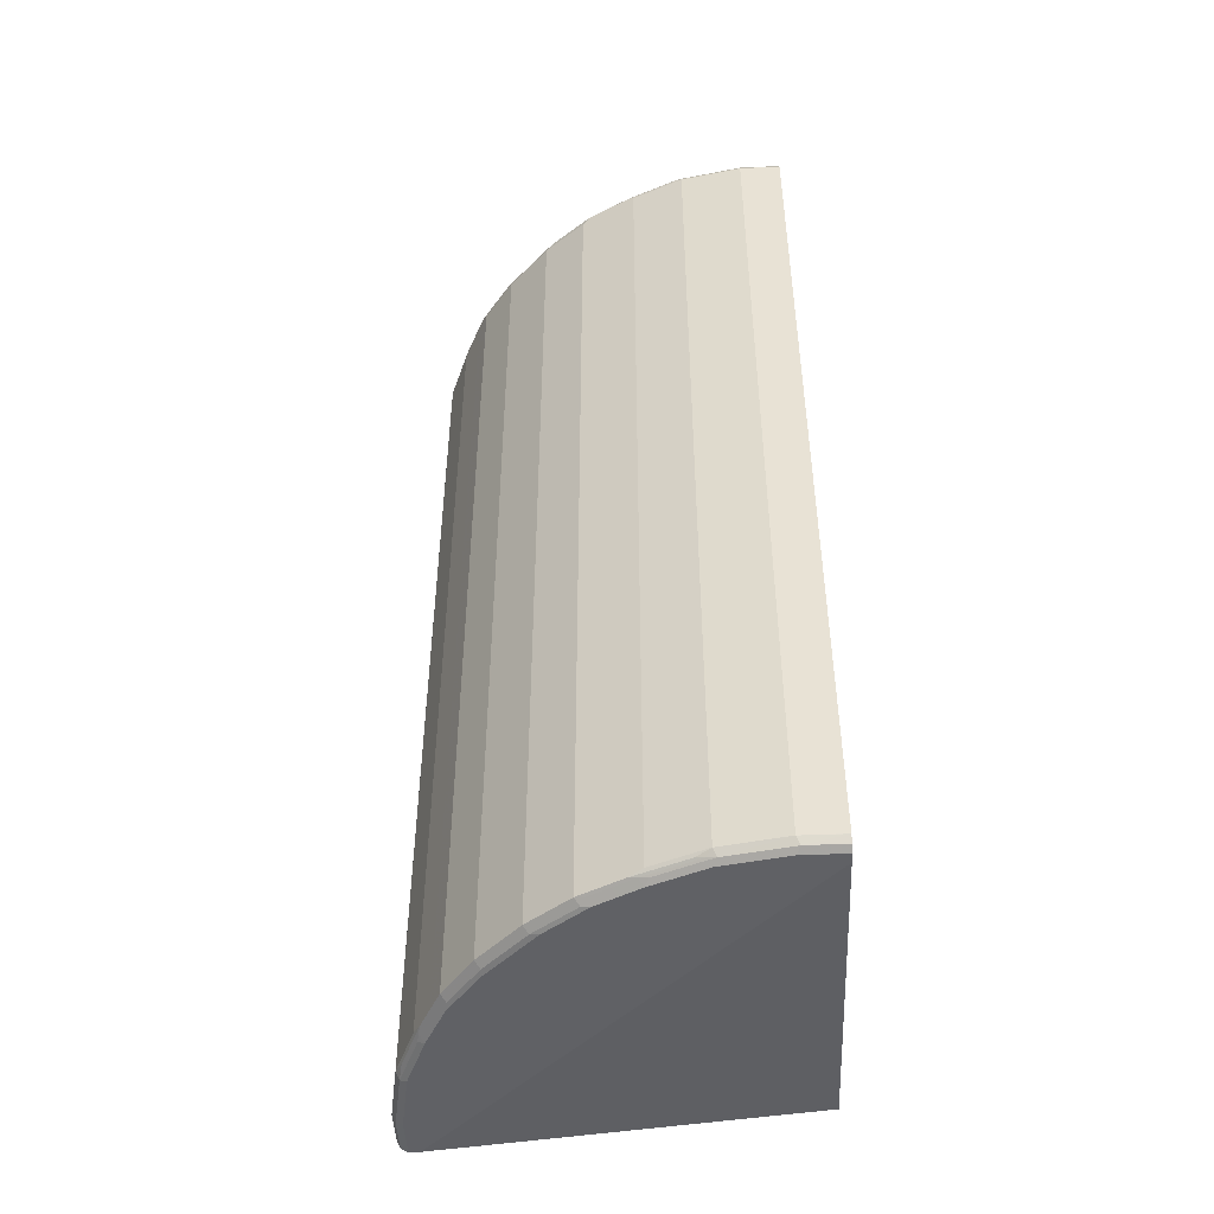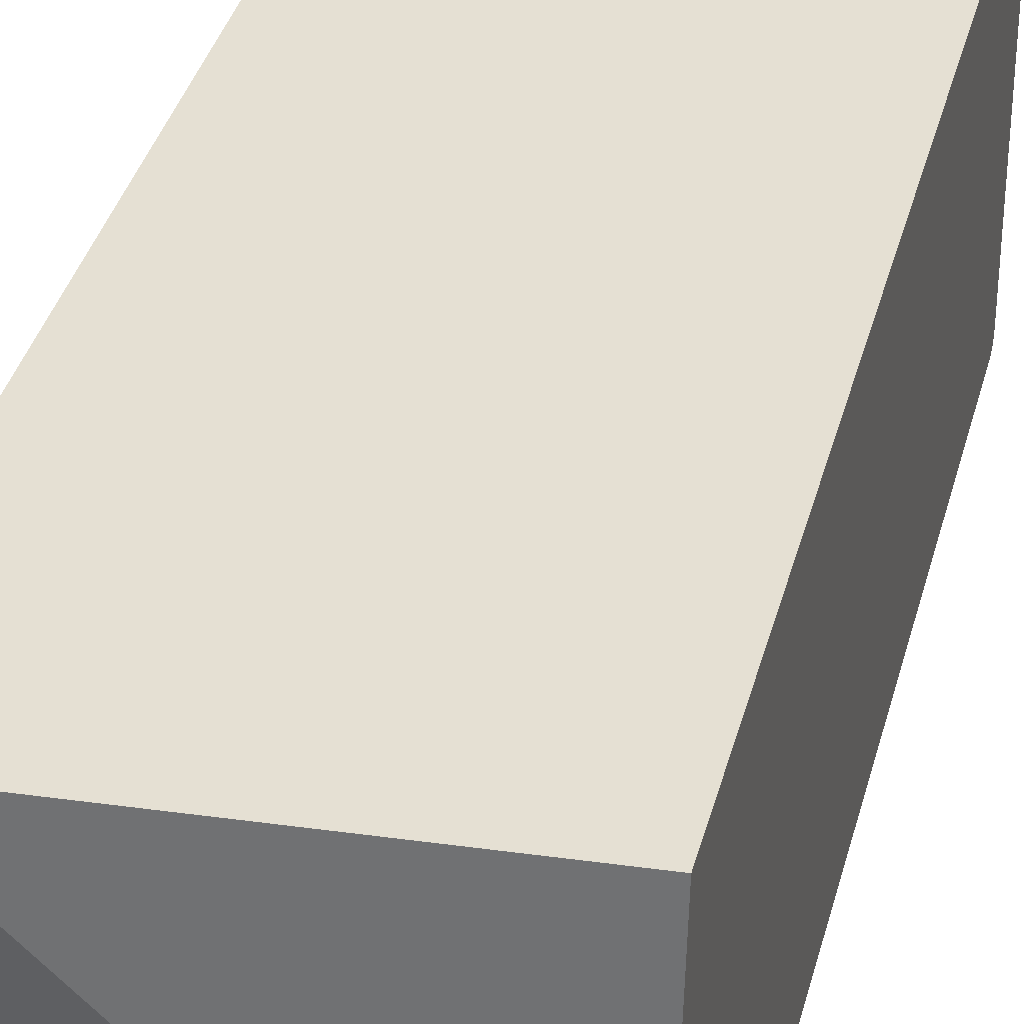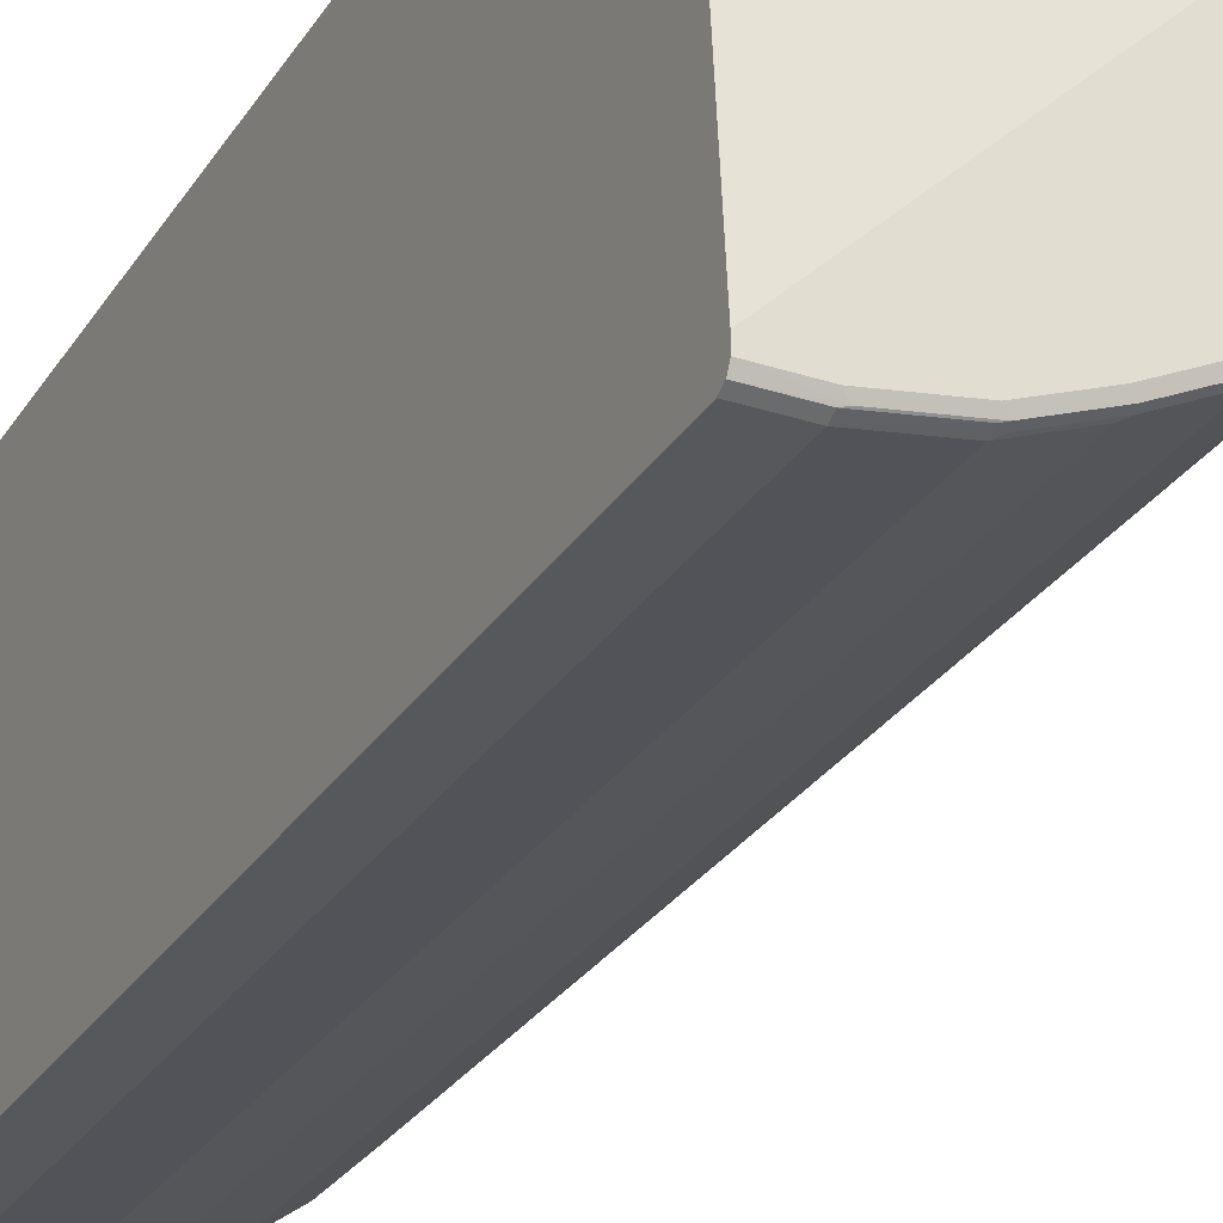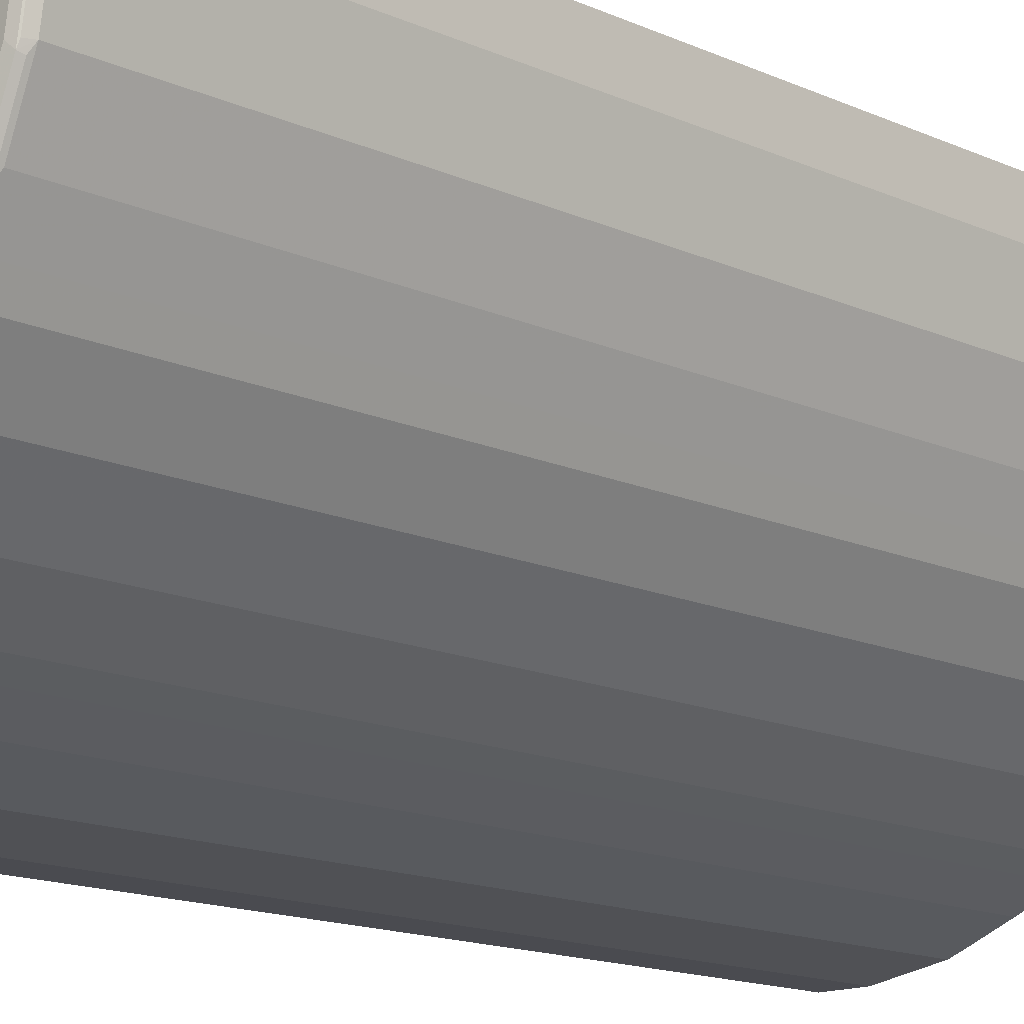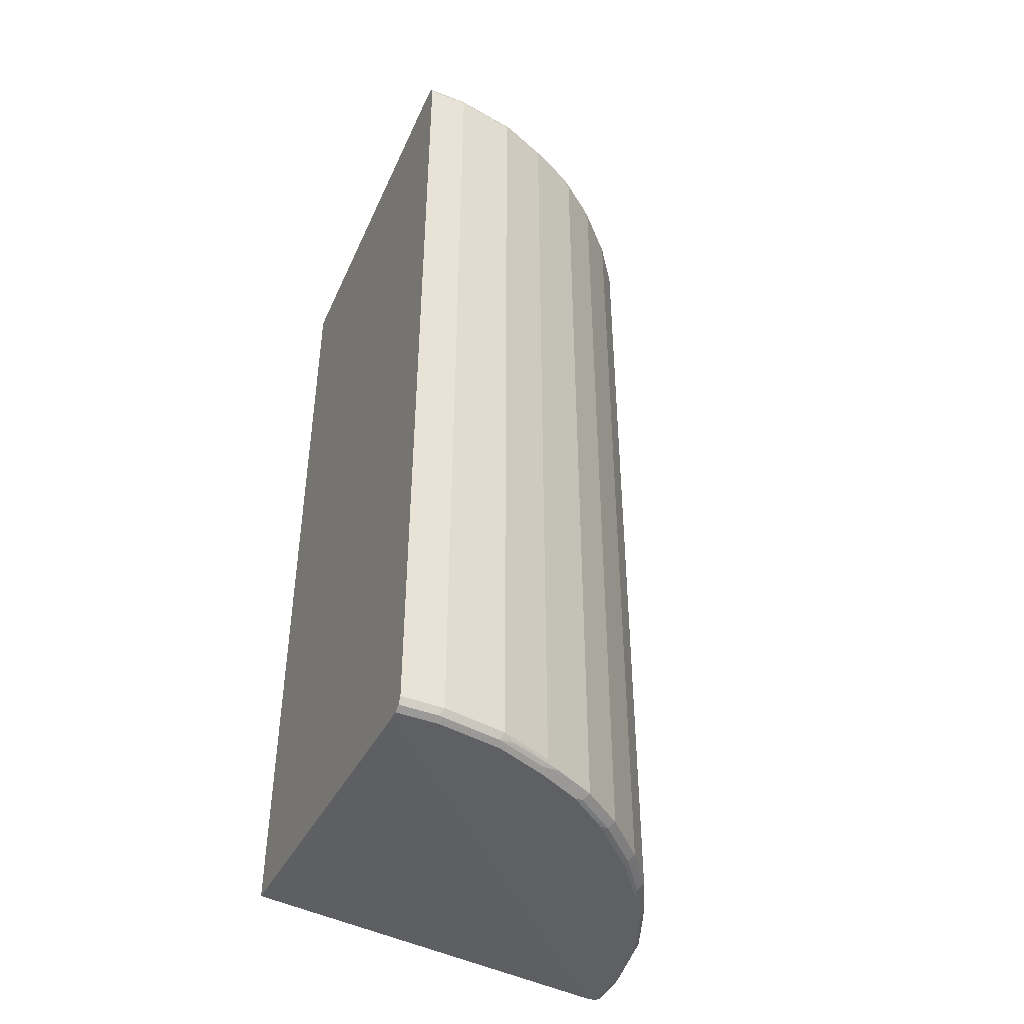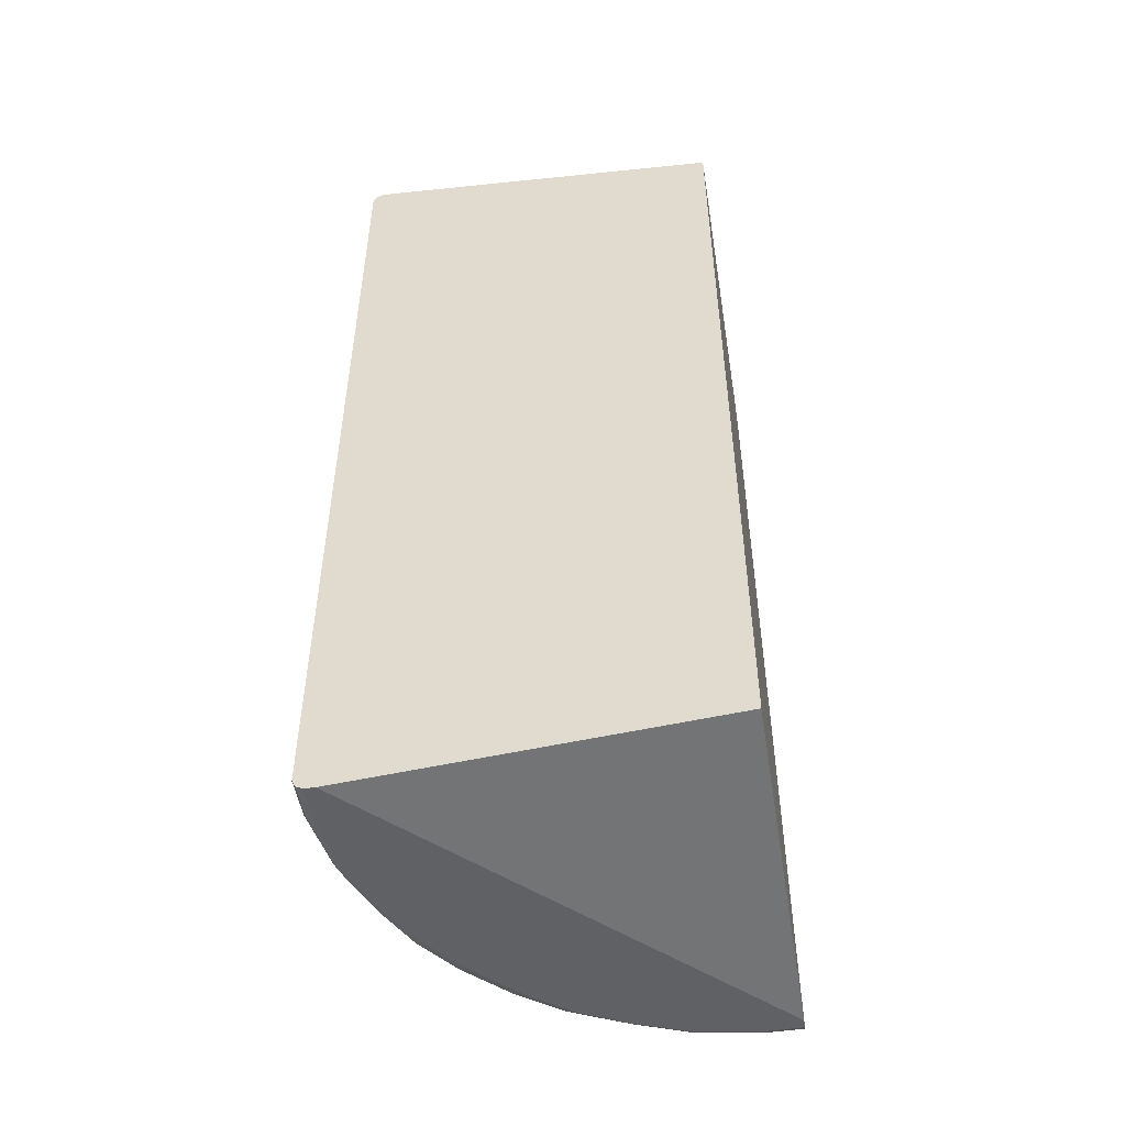
<metadata>
{"format":"obj","ext":"obj","renderer":"f3d","projection":"perspective","resolution":1024,"background":"white","views":[{"elev":-47.3,"azim":-87.1,"up":"+Y"},{"elev":38.2,"azim":14.7,"up":"+Z"},{"elev":-28.4,"azim":153.7,"up":"+Z"},{"elev":-14.4,"azim":-135.2,"up":"+Z"},{"elev":-44.0,"azim":155.9,"up":"+Y"},{"elev":-50.2,"azim":9.2,"up":"+Y"}]}
</metadata>
<code>
v -0.5818 0.7648 3.852e-05
v 4.713e-05 0.7648 -0.5818
v -0.5985 0.7648 3.852e-05
v 4.713e-05 0.7148 3.852e-05
v 4.713e-05 0.7648 -0.5985
v -0.5985 0.7648 -0.06651
v -0.6095 0.7592 3.852e-05
v 4.713e-05 -0.7148 3.852e-05
v -0.06655 0.7648 -0.5985
v 4.713e-05 0.7591 -0.6095
v -0.07487 0.7606 -0.6068
v -0.5818 0.7648 -0.1663
v -0.6068 0.7606 -0.07482
v -0.6095 0.7591 -0.06651
v -0.6151 0.748 -0.06651
v -0.6151 0.748 3.852e-05
v -0.5818 -0.7648 3.852e-05
v 4.713e-05 -0.7648 -0.5818
v -0.1663 0.7648 -0.5818
v -0.06655 0.7591 -0.6095
v 4.713e-05 0.748 -0.6151
v -0.1746 0.7606 -0.5902
v -0.5486 0.7648 -0.2494
v -0.5902 0.7606 -0.1746
v -0.5929 0.7591 -0.1663
v -0.5985 0.748 -0.1663
v -0.6151 -0.748 -0.06651
v -0.6151 -0.748 3.852e-05
v -0.5985 -0.7648 3.852e-05
v 4.713e-05 -0.7648 -0.5985
v -0.2494 0.7648 -0.5486
v -0.1663 0.7591 -0.5929
v -0.06655 0.748 -0.6151
v 4.713e-05 -0.748 -0.6151
v -0.2577 0.7606 -0.5569
v -0.1663 0.748 -0.5985
v -0.1774 0.7536 -0.5929
v -0.532 0.7648 -0.2827
v -0.5569 0.7606 -0.2577
v -0.5929 0.7536 -0.1774
v -0.5652 0.748 -0.2494
v -0.5985 -0.748 -0.1663
v -0.5929 -0.7591 -0.1608
v -0.6095 -0.7591 -0.06097
v -0.615 -0.7483 3.852e-05
v -0.5985 -0.7648 -0.06651
v -0.6095 -0.7591 3.852e-05
v -0.06655 -0.7648 -0.5985
v 4.713e-05 -0.7591 -0.6095
v -0.2827 0.7648 -0.532
v -0.06655 -0.748 -0.6151
v 4.713e-05 -0.7482 -0.6151
v -0.291 0.7606 -0.5403
v -0.2605 0.7536 -0.5597
v -0.2494 0.748 -0.5652
v -0.1663 -0.748 -0.5985
v -0.5154 0.7648 -0.3158
v -0.5403 0.7606 -0.291
v -0.5597 0.7536 -0.2605
v -0.5652 -0.748 -0.2494
v -0.5874 -0.7536 -0.1885
v -0.5902 -0.7564 -0.1746
v -0.5597 -0.7591 -0.2439
v -0.5818 -0.7648 -0.1663
v -0.1663 -0.7648 -0.5818
v -0.06101 -0.7591 -0.6095
v -0.3159 0.7648 -0.5154
v -0.1607 -0.7591 -0.5929
v -0.3242 0.7606 -0.5237
v -0.2938 0.7536 -0.5431
v -0.2494 -0.748 -0.5652
v -0.1746 -0.7564 -0.5902
v -0.1884 -0.7536 -0.5874
v -0.4655 0.7648 -0.3824
v -0.5237 0.7606 -0.3241
v -0.5431 0.7536 -0.2937
v -0.5541 -0.7536 -0.2716
v -0.5569 -0.7564 -0.2577
v -0.5486 -0.7648 -0.2494
v -0.2494 -0.7648 -0.5486
v -0.3823 0.7648 -0.4655
v -0.2439 -0.7591 -0.5597
v -0.3907 0.7606 -0.4738
v -0.3269 0.7536 -0.5264
v -0.3048 0.7425 -0.5375
v -0.2716 -0.7536 -0.5541
v -0.2577 -0.7564 -0.5569
v -0.4323 0.7648 -0.4156
v -0.4738 0.7606 -0.3907
v -0.5264 0.7536 -0.3269
v -0.5375 0.7425 -0.3048
v -0.5375 -0.7536 -0.3048
v -0.5403 -0.7564 -0.291
v -0.532 -0.7648 -0.2827
v -0.2827 -0.7648 -0.532
v -0.424 0.7606 -0.4406
v -0.3934 0.7536 -0.4766
v -0.338 0.7425 -0.5209
v -0.3048 -0.7536 -0.5375
v -0.291 -0.7564 -0.5403
v -0.4766 0.7536 -0.3935
v -0.5209 0.7425 -0.338
v -0.5209 -0.7536 -0.338
v -0.5237 -0.7564 -0.3241
v -0.5154 -0.7648 -0.3158
v -0.3159 -0.7648 -0.5154
v -0.4267 0.7536 -0.4433
v -0.4045 0.7425 -0.471
v -0.338 -0.7536 -0.5209
v -0.3242 -0.7564 -0.5237
v -0.471 0.7425 -0.4045
v -0.471 -0.7536 -0.4045
v -0.5126 -0.7619 -0.3297
v -0.4655 -0.7648 -0.3824
v -0.3823 -0.7648 -0.4655
v -0.3297 -0.7619 -0.5126
v -0.4378 0.7425 -0.4378
v -0.4045 -0.7536 -0.471
v -0.4378 -0.7536 -0.4378
v -0.4627 -0.7619 -0.3962
v -0.4323 -0.7648 -0.4156
v -0.4295 -0.7619 -0.4295
v -0.3962 -0.7619 -0.4627
f 63 78 79
f 65 80 82
f 65 82 68
f 61 78 62
f 61 77 78
f 56 86 71
f 58 75 90
f 57 89 75
f 57 74 89
f 67 69 83
f 58 90 76
f 67 83 81
f 76 90 102
f 68 87 72
f 69 84 97
f 69 97 83
f 70 85 98
f 70 98 84
f 72 87 86
f 72 86 73
f 74 88 96
f 74 96 89
f 75 89 101
f 75 101 90
f 56 73 86
f 68 82 87
f 56 72 73
f 41 77 60
f 54 85 70
f 76 102 91
f 41 92 77
f 42 60 77
f 42 77 61
f 42 61 62
f 42 62 43
f 43 62 78
f 43 78 63
f 43 63 79
f 43 79 64
f 43 64 46
f 43 46 44
f 44 47 45
f 48 65 68
f 48 68 66
f 49 66 52
f 50 53 69
f 50 69 67
f 51 52 66
f 51 66 68
f 51 68 56
f 53 70 84
f 53 84 69
f 54 55 71
f 54 71 86
f 54 86 99
f 54 99 85
f 56 68 72
f 77 92 93
f 114 120 122
f 78 93 94
f 99 110 109
f 101 107 117
f 101 117 111
f 102 111 112
f 102 112 103
f 103 112 120
f 103 120 113
f 103 113 105
f 103 105 104
f 105 113 120
f 105 120 114
f 106 115 123
f 106 123 116
f 106 116 109
f 106 109 110
f 108 118 119
f 108 119 117
f 109 116 123
f 109 123 118
f 111 117 119
f 111 119 112
f 112 119 122
f 112 122 120
f 41 91 92
f 114 122 121
f 115 121 122
f 115 122 123
f 99 100 110
f 77 93 78
f 98 118 108
f 97 117 107
f 78 94 79
f 80 95 100
f 80 100 87
f 80 87 82
f 81 83 96
f 81 96 88
f 83 97 107
f 83 107 96
f 84 98 108
f 84 108 97
f 85 99 109
f 85 109 98
f 86 87 100
f 86 100 99
f 89 96 107
f 89 107 101
f 90 101 111
f 90 111 102
f 91 102 103
f 91 103 92
f 92 103 104
f 92 104 93
f 93 104 105
f 93 105 94
f 95 106 110
f 95 110 100
f 97 108 117
f 98 109 118
f 41 76 91
f 17 64 79
f 39 76 59
f 2 52 34
f 2 34 21
f 2 21 10
f 2 10 5
f 3 6 7
f 5 10 11
f 5 11 9
f 6 12 24
f 6 24 13
f 6 13 7
f 7 13 14
f 7 14 15
f 2 49 52
f 7 15 16
f 9 11 22
f 9 22 19
f 10 20 11
f 10 21 33
f 10 33 20
f 11 20 32
f 11 32 22
f 12 23 39
f 12 39 24
f 13 24 25
f 13 25 14
f 14 25 15
f 8 17 18
f 2 30 49
f 2 18 30
f 2 8 18
f 118 123 122
f 1 2 5
f 1 5 9
f 1 9 19
f 1 19 31
f 1 31 50
f 1 50 67
f 1 67 81
f 1 81 88
f 1 88 74
f 1 74 57
f 1 57 38
f 1 38 23
f 1 23 12
f 1 12 6
f 1 6 3
f 1 3 7
f 1 7 16
f 1 16 28
f 1 28 45
f 1 45 47
f 1 47 29
f 1 29 17
f 1 17 8
f 1 8 4
f 1 4 2
f 2 4 8
f 15 25 26
f 41 59 76
f 15 26 42
f 15 27 28
f 26 59 41
f 26 41 60
f 26 60 42
f 27 42 43
f 27 43 44
f 27 44 45
f 27 45 28
f 29 47 44
f 29 44 46
f 30 48 66
f 30 66 49
f 31 35 53
f 26 40 59
f 31 53 50
f 33 51 56
f 33 56 36
f 34 52 51
f 35 54 70
f 35 70 53
f 36 55 54
f 36 54 37
f 36 56 71
f 36 71 55
f 38 57 75
f 38 75 58
f 39 58 76
f 32 33 36
f 24 26 25
f 24 40 26
f 24 59 40
f 15 28 16
f 17 29 46
f 17 46 64
f 17 79 94
f 17 94 105
f 17 105 114
f 17 114 121
f 17 121 115
f 17 115 106
f 17 106 95
f 17 95 80
f 17 80 65
f 17 65 48
f 17 48 30
f 17 30 18
f 19 22 35
f 19 35 31
f 20 33 32
f 21 34 51
f 21 51 33
f 22 32 36
f 22 36 37
f 22 37 54
f 22 54 35
f 23 38 58
f 23 58 39
f 24 39 59
f 15 42 27
f 118 122 119

</code>
